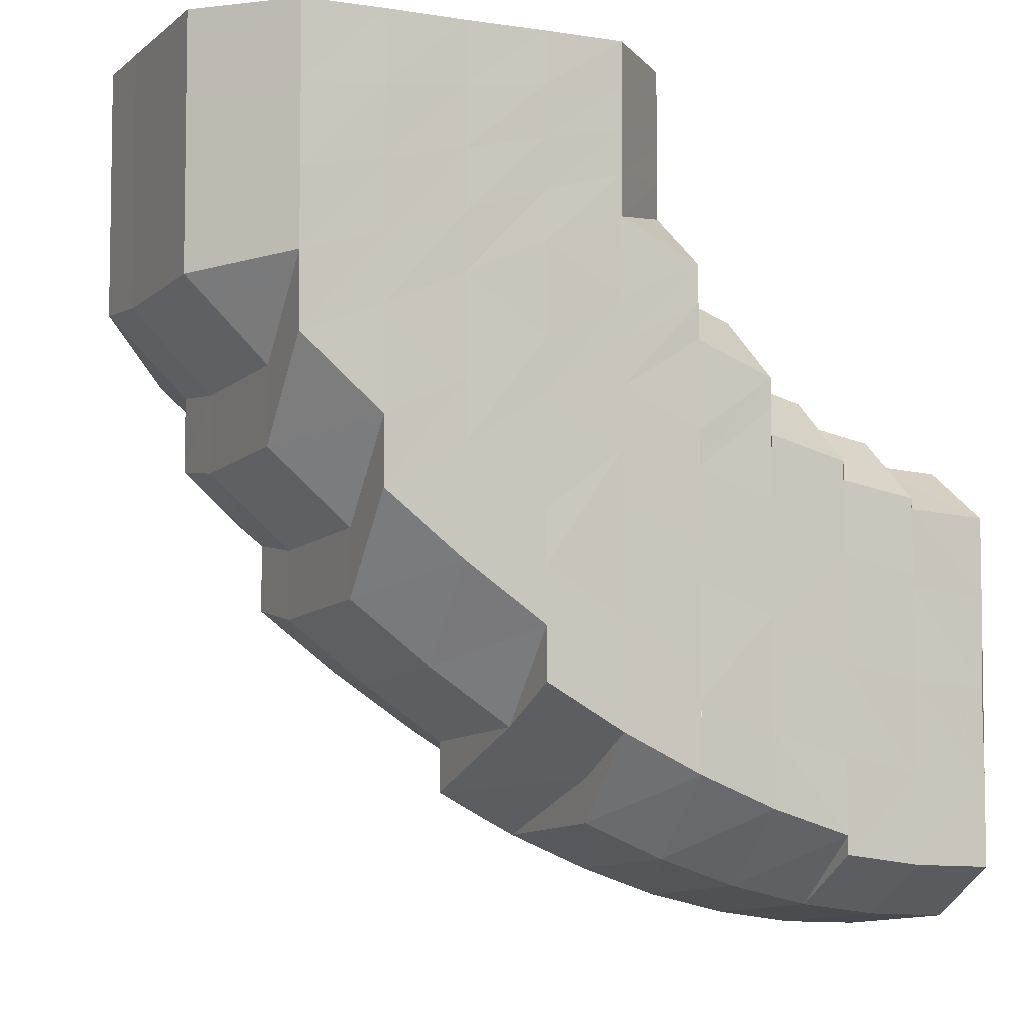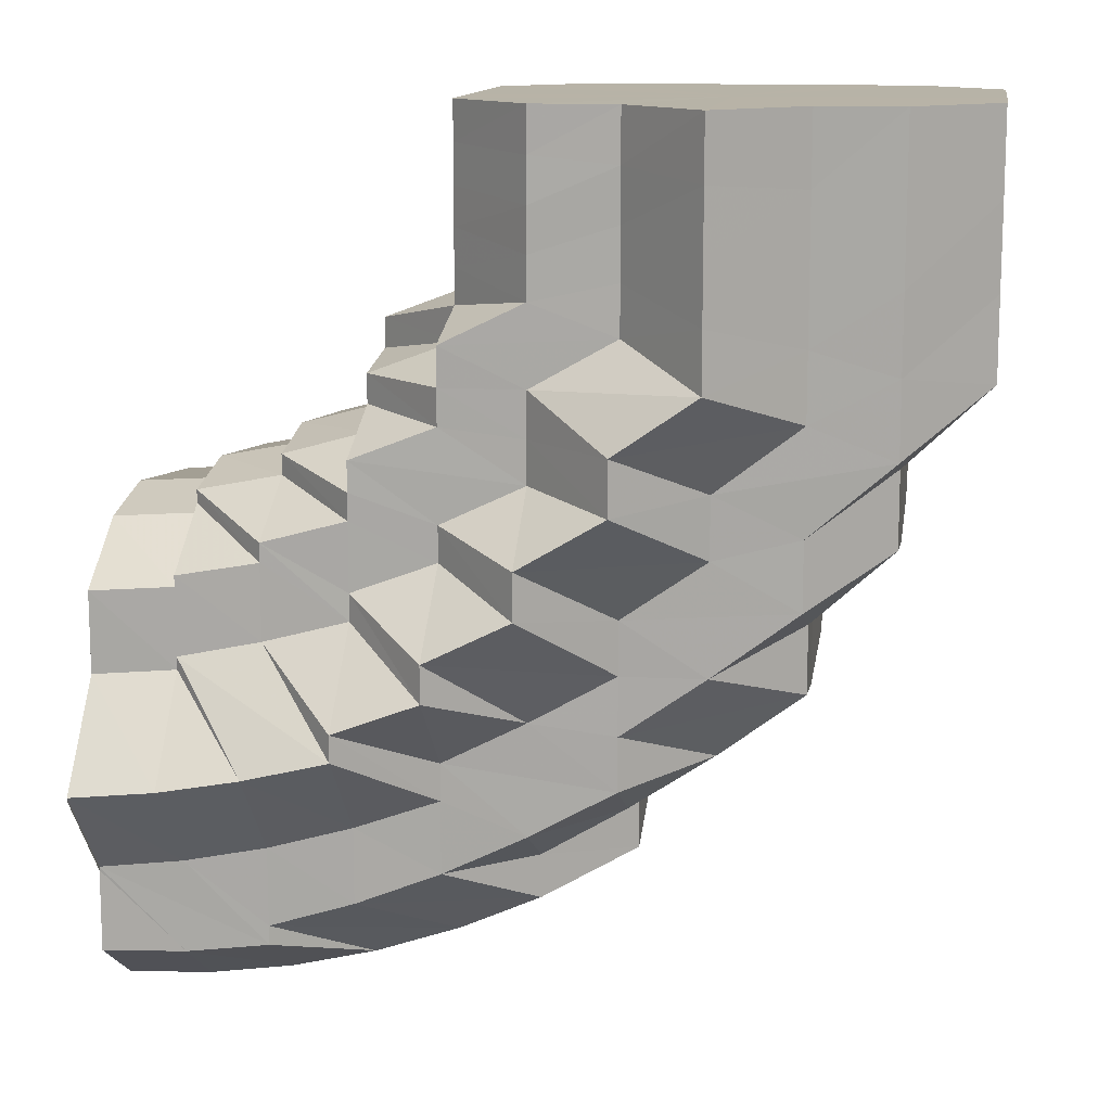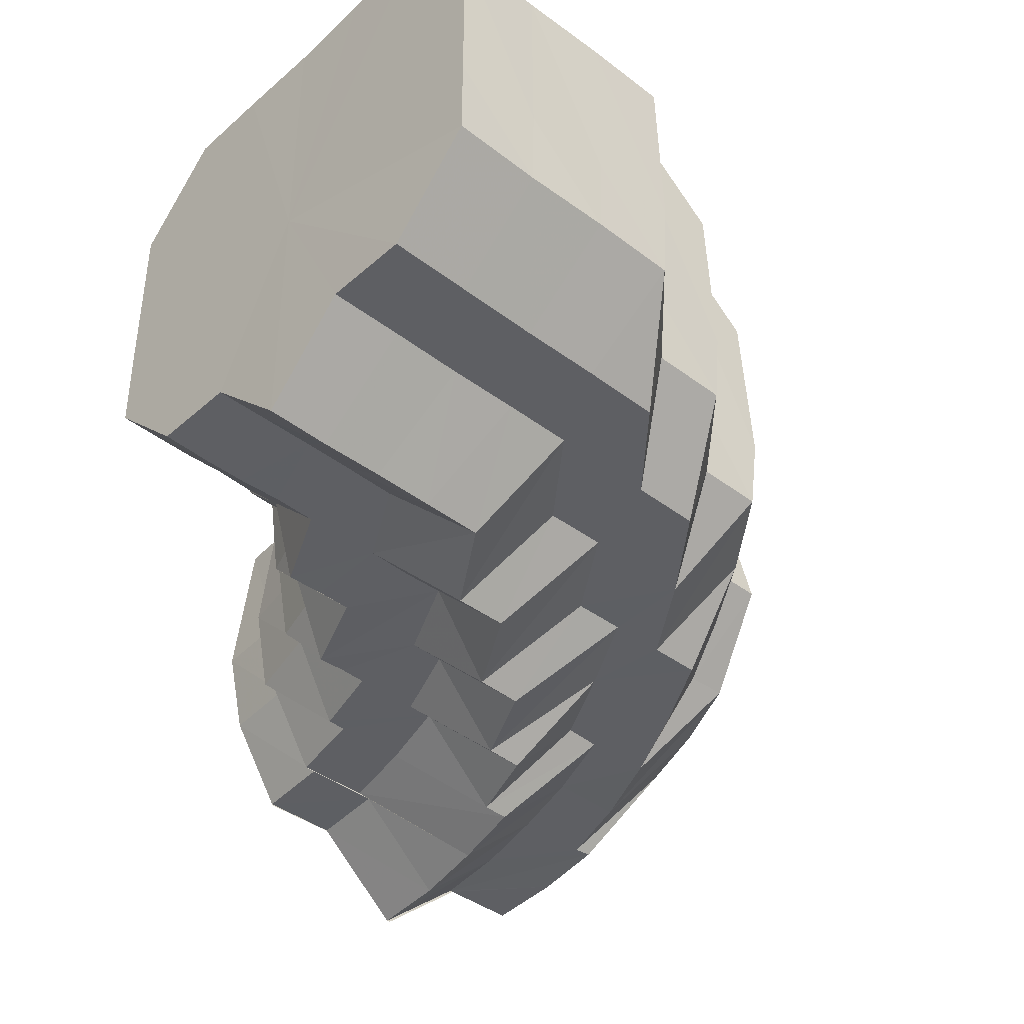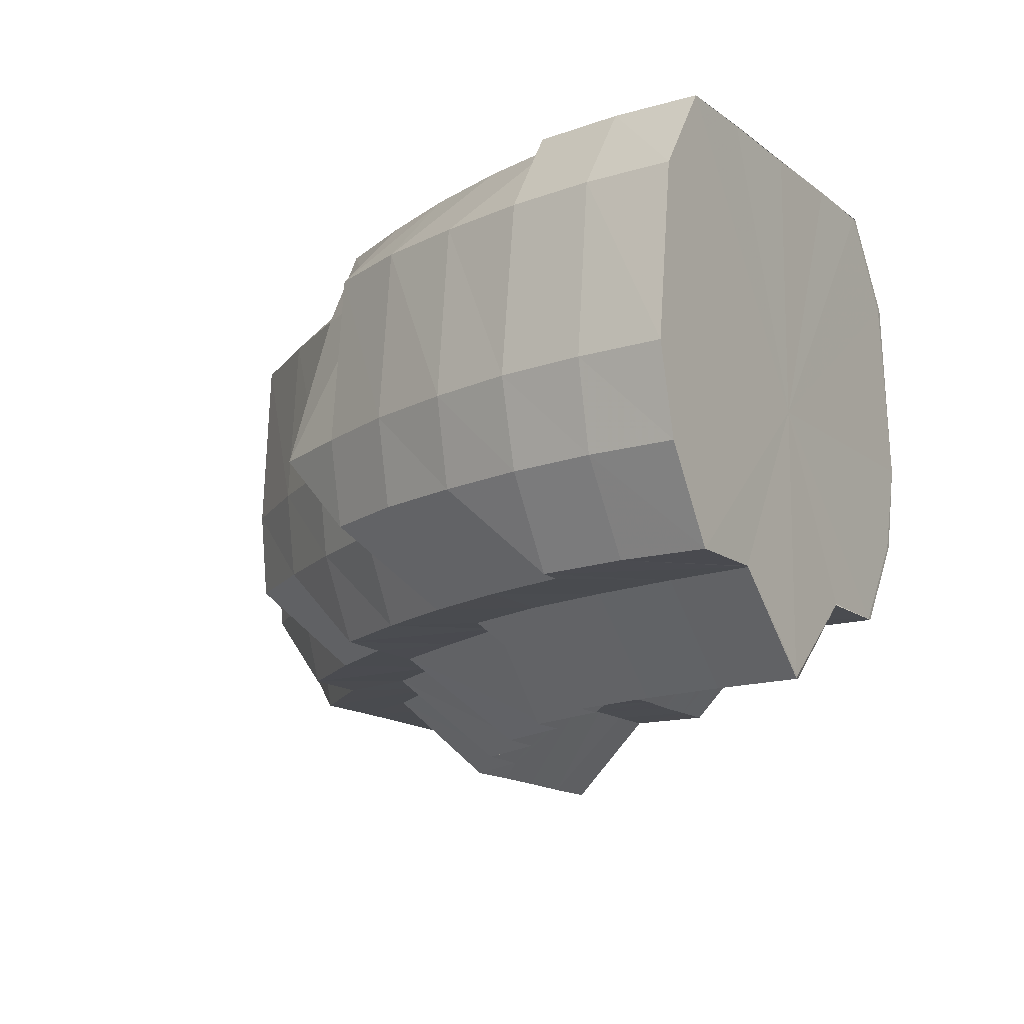
<metadata>
{"format":"obj","ext":"obj","renderer":"f3d","projection":"perspective","resolution":1024,"background":"white","views":[{"elev":-5.3,"azim":154.6,"up":"+Z"},{"elev":12.7,"azim":9.0,"up":"+Z"},{"elev":-41.1,"azim":47.4,"up":"+Y"},{"elev":-14.1,"azim":-148.6,"up":"+Y"}]}
</metadata>
<code>
o 16739
v 2228 1860 9.765
v 2228 1860 9.755
v 2228 1860 9.765
v 2228 1860 9.755
v 2228 1860 9.765
v 2228 1860 9.765
v 2228 1860 9.756
v 2228 1860 9.765
v 2228 1860 9.765
v 2228 1860 9.744
v 2228 1860 9.745
v 2228 1860 9.746
v 2228 1859 9.745
v 2228 1860 9.734
v 2228 1859 9.755
v 2228 1860 9.765
v 2228 1859 9.765
v 2228 1859 9.735
v 2228 1859 9.746
v 2228 1859 9.737
v 2228 1859 9.756
v 2228 1859 9.765
v 2228 1859 9.765
v 2228 1859 9.748
v 2228 1859 9.74
v 2228 1859 9.743
v 2228 1859 9.757
v 2228 1859 9.765
v 2228 1859 9.765
v 2228 1859 9.75
v 2228 1859 9.765
v 2228 1859 9.758
v 2228 1859 9.75
v 2228 1859 9.743
v 2228 1859 9.736
v 2228 1859 9.758
v 2228 1859 9.765
v 2228 1859 9.729
v 2228 1859 9.732
v 2228 1859 9.736
v 2228 1859 9.728
v 2228 1859 9.724
v 2228 1859 9.723
v 2228 1859 9.729
v 2228 1859 9.725
v 2228 1859 9.719
v 2228 1859 9.717
v 2228 1859 9.717
v 2228 1859 9.723
v 2228 1860 9.725
v 2228 1859 9.716
v 2228 1859 9.711
v 2228 1859 9.71
v 2228 1859 9.717
v 2228 1859 9.711
v 2228 1860 9.735
v 2228 1860 9.737
v 2228 1860 9.725
v 2228 1860 9.728
v 2228 1860 9.737
v 2228 1860 9.715
v 2228 1860 9.748
v 2228 1860 9.716
v 2228 1860 9.728
v 2228 1859 9.707
v 2228 1860 9.706
v 2228 1860 9.719
v 2228 1859 9.703
v 2228 1859 9.699
v 2228 1860 9.707
v 2228 1860 9.711
v 2228 1860 9.719
v 2228 1860 9.732
v 2228 1860 9.698
v 2228 1860 9.699
v 2228 1860 9.711
v 2228 1859 9.692
v 2228 1860 9.74
v 2228 1860 9.724
v 2228 1860 9.737
v 2228 1860 9.728
v 2228 1860 9.719
v 2228 1860 9.711
v 2228 1860 9.736
v 2228 1860 9.743
v 2228 1860 9.729
v 2228 1860 9.75
v 2228 1860 9.717
v 2228 1860 9.741
v 2228 1860 9.703
v 2228 1860 9.746
v 2228 1860 9.753
v 2228 1860 9.749
v 2228 1860 9.755
v 2228 1860 9.759
v 2228 1860 9.758
v 2228 1860 9.765
v 2228 1860 9.757
v 2228 1860 9.765
v 2228 1860 9.765
v 2228 1860 9.765
v 2228 1860 9.765
v 2228 1860 9.765
v 2228 1860 9.76
v 2228 1860 9.765
v 2228 1860 9.765
v 2228 1860 9.76
v 2228 1860 9.765
v 2228 1860 9.765
v 2228 1860 9.756
v 2228 1860 9.761
v 2228 1860 9.765
v 2228 1859 9.765
v 2228 1860 9.756
v 2228 1860 9.751
v 2228 1860 9.744
v 2228 1859 9.76
v 2228 1859 9.765
v 2228 1859 9.765
v 2228 1860 9.735
v 2228 1860 9.739
v 2228 1860 9.723
v 2228 1860 9.729
v 2228 1860 9.747
v 2228 1860 9.743
v 2228 1860 9.735
v 2228 1860 9.739
v 2228 1860 9.717
v 2228 1860 9.724
v 2228 1860 9.731
v 2228 1860 9.735
v 2228 1860 9.71
v 2228 1860 9.703
v 2228 1860 9.696
v 2228 1860 9.711
v 2228 1860 9.692
v 2228 1860 9.685
v 2228 1860 9.69
v 2228 1860 9.683
v 2228 1860 9.69
v 2228 1859 9.685
v 2228 1860 9.677
v 2228 1860 9.679
v 2228 1859 9.679
v 2228 1860 9.672
v 2228 1859 9.69
v 2228 1859 9.674
v 2228 1859 9.684
v 2228 1859 9.679
v 2228 1859 9.696
v 2228 1859 9.703
v 2228 1859 9.711
v 2228 1859 9.706
v 2228 1859 9.698
v 2228 1859 9.706
v 2228 1859 9.702
v 2228 1859 9.692
v 2228 1859 9.702
v 2228 1859 9.698
v 2228 1859 9.688
v 2228 1859 9.695
v 2228 1859 9.698
v 2228 1859 9.684
v 2228 1859 9.692
v 2228 1859 9.695
v 2228 1859 9.675
v 2228 1859 9.681
v 2228 1859 9.691
v 2228 1859 9.692
v 2228 1859 9.669
v 2228 1859 9.672
v 2228 1859 9.679
v 2228 1859 9.69
v 2228 1859 9.691
v 2228 1859 9.678
v 2228 1859 9.67
v 2228 1859 9.678
v 2228 1859 9.668
v 2228 1859 9.678
v 2228 1859 9.668
v 2228 1860 9.689
v 2228 1859 9.666
v 2228 1859 9.663
v 2228 1859 9.662
v 2228 1859 9.668
v 2228 1859 9.661
v 2228 1860 9.667
v 2228 1860 9.664
v 2228 1860 9.661
v 2228 1860 9.66
v 2228 1859 9.661
v 2228 1860 9.663
v 2228 1860 9.659
v 2228 1860 9.662
v 2228 1860 9.659
v 2228 1860 9.666
v 2228 1860 9.661
v 2228 1860 9.663
v 2228 1860 9.67
v 2228 1860 9.672
v 2228 1860 9.663
v 2228 1860 9.67
v 2228 1860 9.668
v 2228 1860 9.668
v 2228 1860 9.661
v 2228 1860 9.67
v 2228 1860 9.679
v 2228 1860 9.678
v 2228 1860 9.668
v 2228 1860 9.681
v 2228 1860 9.678
v 2228 1860 9.689
v 2228 1860 9.701
v 2228 1860 9.711
v 2228 1860 9.711
v 2228 1860 9.717
v 2228 1860 9.717
v 2228 1860 9.72
v 2228 1860 9.719
v 2228 1859 9.717
v 2228 1859 9.717
v 2228 1859 9.711
v 2228 1859 9.689
v 2228 1859 9.678
v 2228 1859 9.678
v 2228 1859 9.678
v 2228 1859 9.711
v 2228 1859 9.701
v 2228 1859 9.701
v 2228 1859 9.69
v 2228 1859 9.701
v 2228 1859 9.689
v 2228 1859 9.69
v 2228 1859 9.678
v 2228 1859 9.689
v 2228 1859 9.69
v 2228 1860 9.711
v 2228 1860 9.717
v 2228 1860 9.717
v 2228 1860 9.719
v 2228 1860 9.72
v 2228 1859 9.717
v 2228 1859 9.711
v 2228 1859 9.717
v 2228 1859 9.711
v 2228 1859 9.718
v 2228 1859 9.712
v 2228 1860 9.72
v 2228 1860 9.718
v 2228 1860 9.712
v 2228 1860 9.711
v 2228 1860 9.701
v 2228 1860 9.712
v 2228 1860 9.702
v 2228 1860 9.69
v 2228 1860 9.691
v 2228 1860 9.692
v 2228 1860 9.704
v 2228 1860 9.695
v 2228 1860 9.706
v 2228 1860 9.715
v 2228 1860 9.713
v 2228 1860 9.708
v 2228 1860 9.713
v 2228 1860 9.721
v 2228 1860 9.684
v 2228 1860 9.717
v 2228 1860 9.72
v 2228 1860 9.715
v 2228 1860 9.723
v 2228 1860 9.725
v 2228 1860 9.723
v 2228 1860 9.675
v 2228 1860 9.688
v 2228 1860 9.698
v 2228 1860 9.702
v 2228 1860 9.712
v 2228 1860 9.715
v 2228 1860 9.723
v 2228 1860 9.723
v 2228 1860 9.727
v 2228 1860 9.679
v 2228 1860 9.669
v 2228 1860 9.674
v 2228 1860 9.684
v 2228 1860 9.692
v 2228 1860 9.698
v 2228 1860 9.706
v 2228 1860 9.72
v 2228 1860 9.731
v 2228 1860 9.727
v 2228 1860 9.735
v 2228 1860 9.731
v 2228 1860 9.738
v 2228 1860 9.727
v 2228 1860 9.723
v 2228 1860 9.735
v 2228 1860 9.731
v 2228 1860 9.739
v 2228 1860 9.736
v 2228 1860 9.74
v 2228 1860 9.744
v 2228 1860 9.748
v 2228 1859 9.743
v 2228 1860 9.752
v 2228 1859 9.747
v 2228 1859 9.751
v 2228 1859 9.756
v 2228 1859 9.76
v 2228 1859 9.765
v 2228 1859 9.755
v 2228 1859 9.749
v 2228 1859 9.744
v 2228 1859 9.765
v 2228 1859 9.739
v 2228 1859 9.759
v 2228 1859 9.765
v 2228 1859 9.765
v 2228 1859 9.758
v 2228 1859 9.765
v 2228 1859 9.753
v 2228 1859 9.75
v 2228 1859 9.746
v 2228 1859 9.743
v 2228 1859 9.741
v 2228 1859 9.736
v 2228 1859 9.735
v 2228 1859 9.729
v 2228 1859 9.739
v 2228 1859 9.735
v 2228 1859 9.729
v 2228 1859 9.723
v 2228 1859 9.735
v 2228 1859 9.724
v 2228 1859 9.717
v 2228 1859 9.731
v 2228 1859 9.727
v 2228 1859 9.735
v 2228 1859 9.72
v 2228 1859 9.711
v 2228 1859 9.727
v 2228 1859 9.723
v 2228 1859 9.731
v 2228 1859 9.728
v 2228 1859 9.738
v 2228 1859 9.723
v 2228 1859 9.727
v 2228 1859 9.735
v 2228 1859 9.739
v 2228 1860 9.733
v 2228 1860 9.73
v 2228 1860 9.728
v 2228 1860 9.727
v 2228 1859 9.725
v 2228 1860 9.725
v 2228 1860 9.721
v 2228 1859 9.723
v 2228 1860 9.715
v 2228 1860 9.723
v 2228 1860 9.723
v 2228 1859 9.723
v 2228 1860 9.719
v 2228 1859 9.72
v 2228 1860 9.713
v 2228 1860 9.721
v 2228 1860 9.712
v 2228 1860 9.718
v 2228 1859 9.715
v 2228 1859 9.706
v 2228 1859 9.712
v 2228 1859 9.702
v 2228 1859 9.717
v 2228 1859 9.708
v 2228 1859 9.698
v 2228 1859 9.721
v 2228 1859 9.715
v 2228 1859 9.719
v 2228 1859 9.713
v 2228 1859 9.719
v 2228 1860 9.721
v 2228 1860 9.718
v 2228 1860 9.72
v 2228 1860 9.711
v 2228 1860 9.717
v 2228 1860 9.72
v 2228 1860 9.72
v 2228 1859 9.718
v 2228 1859 9.717
v 2228 1859 9.718
v 2228 1859 9.719
v 2228 1859 9.713
v 2228 1859 9.711
v 2228 1859 9.712
v 2228 1859 9.712
v 2228 1859 9.713
v 2228 1859 9.702
v 2228 1859 9.701
v 2228 1859 9.691
v 2228 1859 9.692
v 2228 1859 9.701
v 2228 1859 9.69
v 2228 1859 9.704
v 2228 1859 9.695
v 2228 1859 9.706
v 2228 1860 9.765
v 2228 1860 9.765
v 2228 1860 9.765
v 2228 1860 9.765
v 2228 1859 9.765
v 2228 1860 9.765
v 2228 1859 9.765
v 2228 1860 9.765
v 2228 1859 9.765
v 2228 1860 9.765
v 2228 1859 9.765
v 2228 1860 9.765
v 2228 1859 9.765
v 2228 1860 9.765
v 2228 1859 9.765
v 2228 1860 9.765
v 2228 1859 9.765
f 1 2 3
f 3 4 5
f 2 4 6
f 5 7 8
f 4 7 9
f 2 10 4
f 4 11 7
f 10 11 4
f 11 12 7
f 13 10 2
f 10 14 11
f 15 13 2
f 15 2 16
f 17 15 1
f 13 18 10
f 18 14 10
f 19 13 15
f 20 18 13
f 19 20 13
f 21 19 15
f 21 15 22
f 23 21 17
f 24 19 21
f 25 20 19
f 24 25 19
f 26 25 24
f 27 24 21
f 27 21 28
f 29 27 23
f 30 24 27
f 31 32 29
f 32 33 27
f 33 34 24
f 34 35 25
f 36 27 37
f 35 38 39
f 40 39 25
f 25 39 20
f 39 41 20
f 20 41 18
f 39 42 41
f 38 43 42
f 44 42 39
f 41 45 18
f 18 45 14
f 42 46 41
f 41 46 45
f 42 47 46
f 43 48 47
f 49 47 42
f 45 50 14
f 46 51 45
f 45 51 50
f 47 52 46
f 46 52 51
f 47 53 52
f 54 53 47
f 48 55 53
f 14 50 56
f 14 56 11
f 11 56 12
f 56 57 12
f 50 58 56
f 56 58 57
f 58 59 60
f 50 61 58
f 51 61 50
f 12 57 62
f 61 63 58
f 58 63 64
f 51 65 61
f 52 65 51
f 61 66 63
f 65 66 61
f 63 67 64
f 52 68 65
f 53 68 52
f 65 69 66
f 68 69 65
f 66 70 63
f 63 70 67
f 70 71 72
f 64 67 73
f 66 74 70
f 69 74 66
f 74 75 70
f 70 75 76
f 69 77 74
f 64 73 78
f 67 79 73
f 80 81 78
f 82 83 79
f 73 79 84
f 78 73 85
f 73 84 85
f 79 86 84
f 78 85 87
f 79 88 86
f 76 88 79
f 84 86 89
f 76 90 88
f 85 84 91
f 84 89 91
f 75 90 76
f 85 91 92
f 87 85 92
f 91 89 93
f 62 78 87
f 57 78 62
f 92 91 94
f 91 93 94
f 87 92 95
f 62 87 96
f 96 87 95
f 96 95 97
f 98 62 96
f 12 62 98
f 98 96 99
f 7 12 98
f 7 98 100
f 8 98 101
f 101 96 102
f 102 95 103
f 95 92 104
f 95 104 105
f 103 104 106
f 92 94 104
f 104 94 107
f 104 107 108
f 106 107 109
f 94 110 107
f 94 93 110
f 107 110 111
f 107 111 112
f 109 111 113
f 110 114 111
f 93 115 110
f 110 115 114
f 93 116 115
f 89 116 93
f 111 114 117
f 111 117 118
f 113 117 119
f 89 120 116
f 86 120 89
f 120 121 116
f 86 122 120
f 88 122 86
f 120 123 121
f 122 123 120
f 116 121 124
f 116 124 115
f 121 125 124
f 123 126 127
f 122 128 123
f 129 130 126
f 123 129 131
f 132 128 122
f 88 132 122
f 90 132 88
f 132 133 128
f 90 134 132
f 133 135 128
f 136 134 90
f 75 136 90
f 136 137 134
f 138 136 75
f 74 138 75
f 77 138 74
f 138 139 136
f 139 137 136
f 137 140 134
f 141 139 138
f 77 141 138
f 139 142 137
f 137 143 140
f 142 143 137
f 144 142 139
f 141 144 139
f 142 145 143
f 146 141 77
f 144 147 142
f 147 145 142
f 148 144 141
f 146 148 141
f 149 147 144
f 148 149 144
f 150 146 77
f 150 77 69
f 68 150 69
f 151 150 68
f 53 151 68
f 152 151 53
f 55 153 151
f 151 154 150
f 154 146 150
f 155 154 151
f 153 156 154
f 154 157 146
f 157 148 146
f 158 157 154
f 156 159 157
f 157 160 148
f 159 161 160
f 162 160 157
f 160 149 148
f 160 163 149
f 161 164 163
f 165 163 160
f 163 166 149
f 149 166 147
f 163 167 166
f 164 168 167
f 169 167 163
f 166 170 147
f 147 170 145
f 167 171 166
f 166 171 170
f 167 172 171
f 168 173 172
f 174 172 167
f 173 175 172
f 172 176 171
f 172 177 176
f 177 178 176
f 175 179 178
f 179 180 178
f 179 180 181
f 171 176 182
f 171 182 170
f 176 178 183
f 176 183 182
f 178 184 183
f 178 185 184
f 180 186 184
f 180 186 181
f 170 182 187
f 170 187 145
f 182 183 188
f 182 188 187
f 183 184 189
f 183 189 188
f 184 190 189
f 184 191 190
f 189 190 192
f 186 193 190
f 186 193 181
f 190 194 192
f 190 195 194
f 189 192 196
f 188 189 196
f 193 197 194
f 193 197 181
f 198 194 199
f 196 192 200
f 201 202 200
f 197 203 181
f 197 203 204
f 194 205 204
f 194 204 206
f 206 204 207
f 204 208 207
f 204 209 208
f 206 207 210
f 209 211 181
f 211 212 181
f 212 213 181
f 213 214 181
f 215 214 216
f 216 217 218
f 218 219 220
f 220 221 222
f 223 224 181
f 223 225 226
f 227 228 181
f 229 228 230
f 231 232 181
f 233 232 234
f 231 235 236
f 237 238 181
f 237 238 239
f 238 240 181
f 238 240 241
f 240 242 181
f 242 243 181
f 240 242 244
f 242 243 245
f 246 244 247
f 248 241 246
f 249 239 248
f 250 251 249
f 252 251 253
f 254 252 253
f 255 252 254
f 256 255 254
f 208 255 256
f 207 208 256
f 207 256 257
f 257 256 258
f 210 207 257
f 210 257 259
f 257 258 260
f 259 257 260
f 260 258 261
f 258 262 261
f 259 260 263
f 261 264 265
f 266 210 259
f 263 260 267
f 200 210 266
f 263 267 268
f 267 269 270
f 268 267 271
f 267 272 271
f 273 200 266
f 196 200 273
f 273 266 274
f 274 266 275
f 274 275 276
f 276 275 277
f 276 277 278
f 278 277 279
f 278 280 281
f 282 273 274
f 283 196 273
f 283 273 282
f 188 196 283
f 187 188 283
f 187 283 284
f 284 283 282
f 145 187 284
f 145 284 143
f 284 282 285
f 143 284 285
f 285 282 286
f 143 285 140
f 285 286 287
f 140 285 287
f 140 287 133
f 287 286 288
f 133 287 135
f 287 288 135
f 135 288 289
f 135 289 129
f 129 289 290
f 289 291 290
f 289 278 291
f 290 291 292
f 291 293 292
f 290 292 294
f 295 296 293
f 297 298 294
f 299 297 125
f 131 294 125
f 292 293 300
f 294 292 301
f 292 300 301
f 125 294 302
f 294 301 302
f 125 302 303
f 124 125 303
f 302 301 304
f 124 303 305
f 115 124 305
f 115 305 114
f 303 302 306
f 302 304 306
f 305 303 307
f 303 306 307
f 114 305 308
f 305 307 308
f 114 308 117
f 117 308 309
f 117 309 310
f 308 307 311
f 308 311 309
f 307 306 312
f 307 312 311
f 306 313 312
f 306 304 313
f 119 309 314
f 304 315 313
f 309 311 316
f 314 316 317
f 309 316 318
f 316 319 320
f 311 321 316
f 311 312 321
f 316 321 36
f 321 322 319
f 312 323 321
f 321 323 30
f 323 324 322
f 312 313 323
f 313 325 323
f 323 325 26
f 325 326 324
f 313 315 325
f 315 327 325
f 325 327 40
f 327 328 326
f 329 330 327
f 331 332 328
f 327 331 44
f 333 331 327
f 334 335 332
f 331 334 49
f 333 336 331
f 336 334 331
f 336 337 334
f 338 336 333
f 337 339 334
f 334 339 54
f 339 340 335
f 341 342 339
f 343 337 336
f 338 343 336
f 343 344 337
f 345 338 333
f 344 346 347
f 345 348 349
f 304 345 315
f 301 345 304
f 301 300 345
f 300 338 345
f 300 350 338
f 350 343 338
f 293 350 300
f 350 351 343
f 351 344 343
f 293 352 350
f 352 351 350
f 279 352 293
f 279 268 352
f 268 271 352
f 352 271 351
f 271 353 351
f 351 353 344
f 271 272 353
f 353 354 344
f 272 355 353
f 353 355 354
f 272 356 355
f 344 354 357
f 358 356 359
f 356 360 355
f 355 361 354
f 355 360 361
f 356 362 360
f 354 361 363
f 354 363 357
f 364 362 365
f 262 253 362
f 366 367 362
f 357 363 368
f 357 368 339
f 339 368 152
f 368 369 340
f 363 370 368
f 368 370 155
f 370 371 369
f 363 372 370
f 361 372 363
f 372 373 370
f 370 373 158
f 373 374 371
f 361 375 372
f 360 375 361
f 372 376 373
f 375 376 372
f 377 378 376
f 375 379 376
f 360 380 375
f 380 379 375
f 362 380 360
f 362 381 380
f 380 382 379
f 383 384 381
f 384 385 382
f 367 386 380
f 386 387 379
f 385 388 389
f 390 389 391
f 388 392 393
f 387 394 395
f 393 245 396
f 245 397 396
f 396 397 174
f 396 398 399
f 400 401 398
f 402 396 169
f 402 399 403
f 404 403 374
f 395 402 404
f 404 402 165
f 376 395 404
f 376 404 373
f 373 404 162
f 405 406 407
f 406 408 407
f 409 405 407
f 408 410 407
f 411 409 407
f 410 412 407
f 413 411 407
f 412 414 407
f 415 413 407
f 414 416 407
f 417 415 407
f 416 418 407
f 419 417 407
f 418 420 407
f 421 419 407
f 420 421 407

</code>
